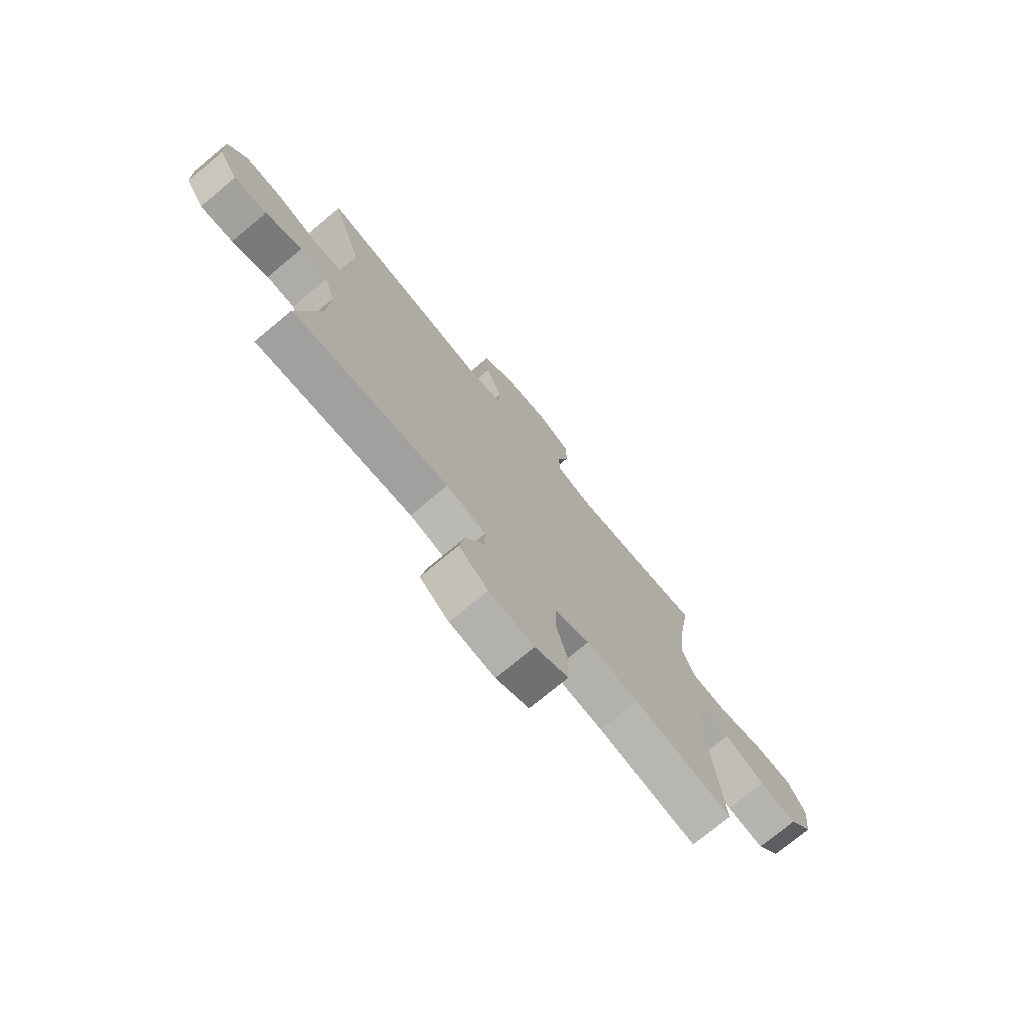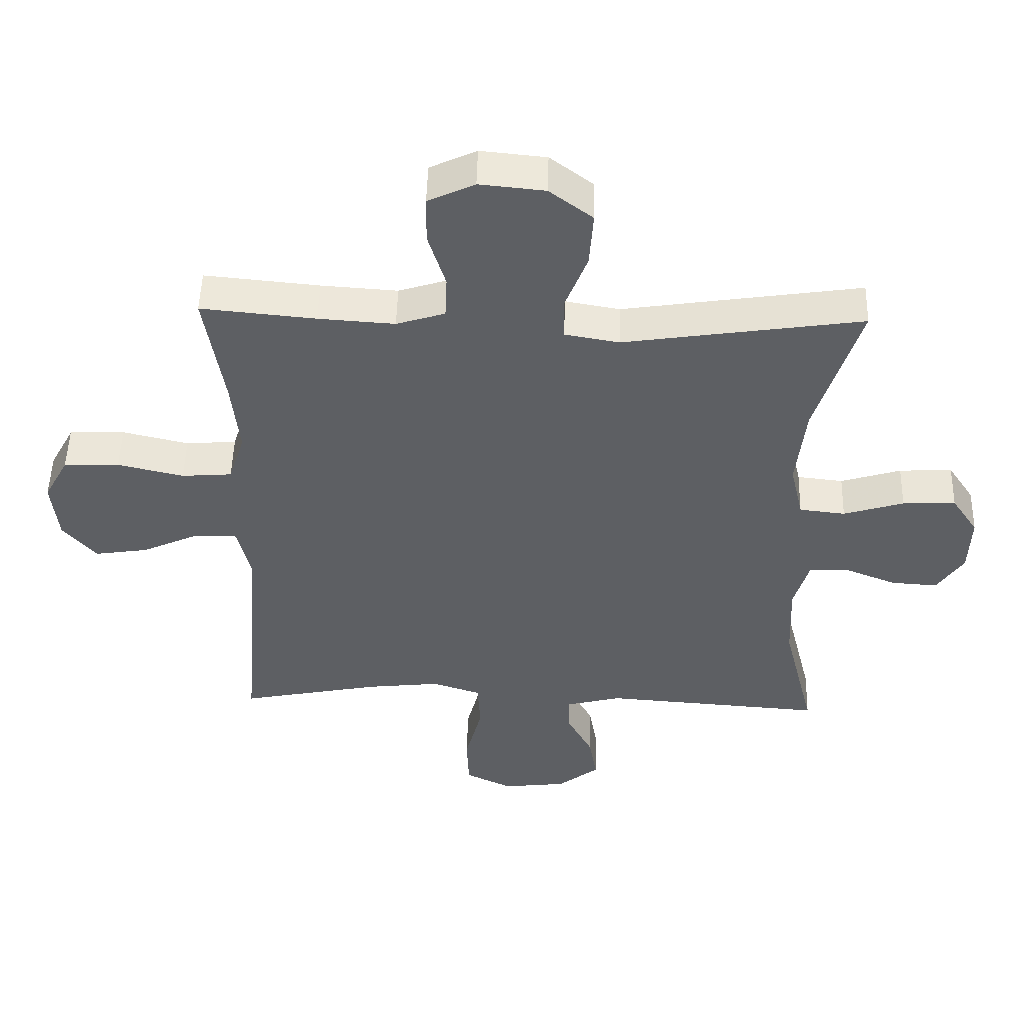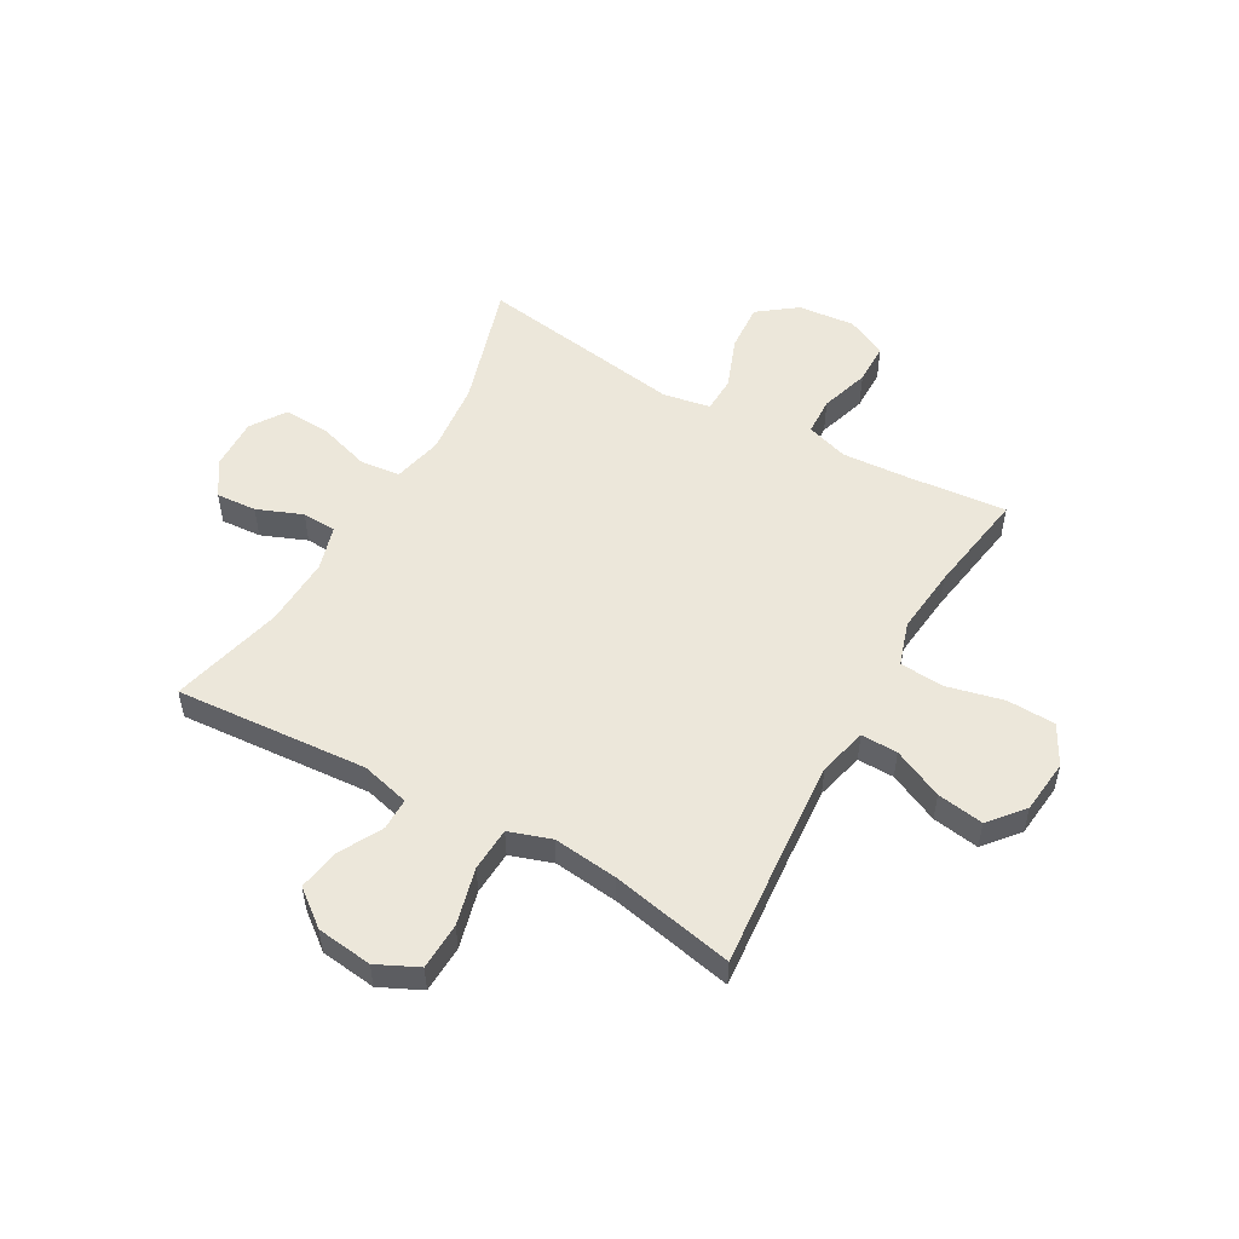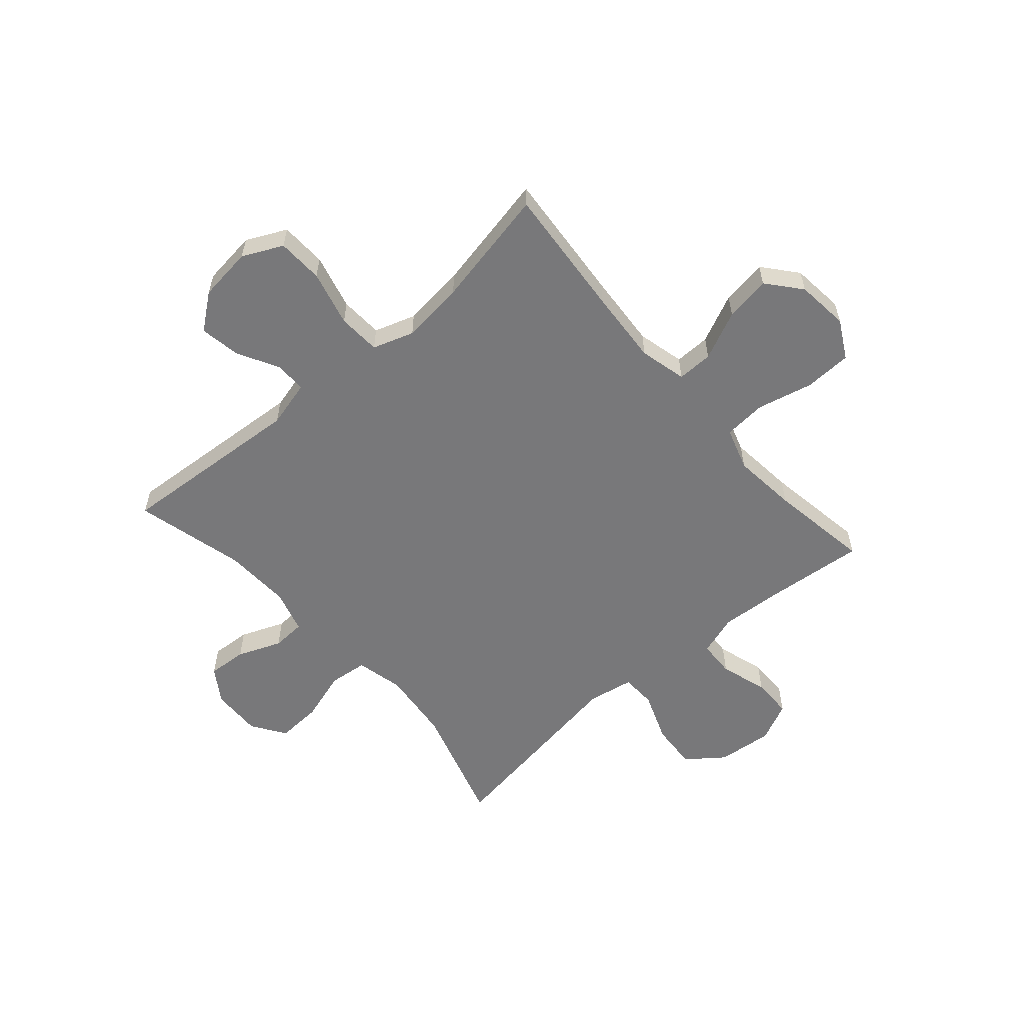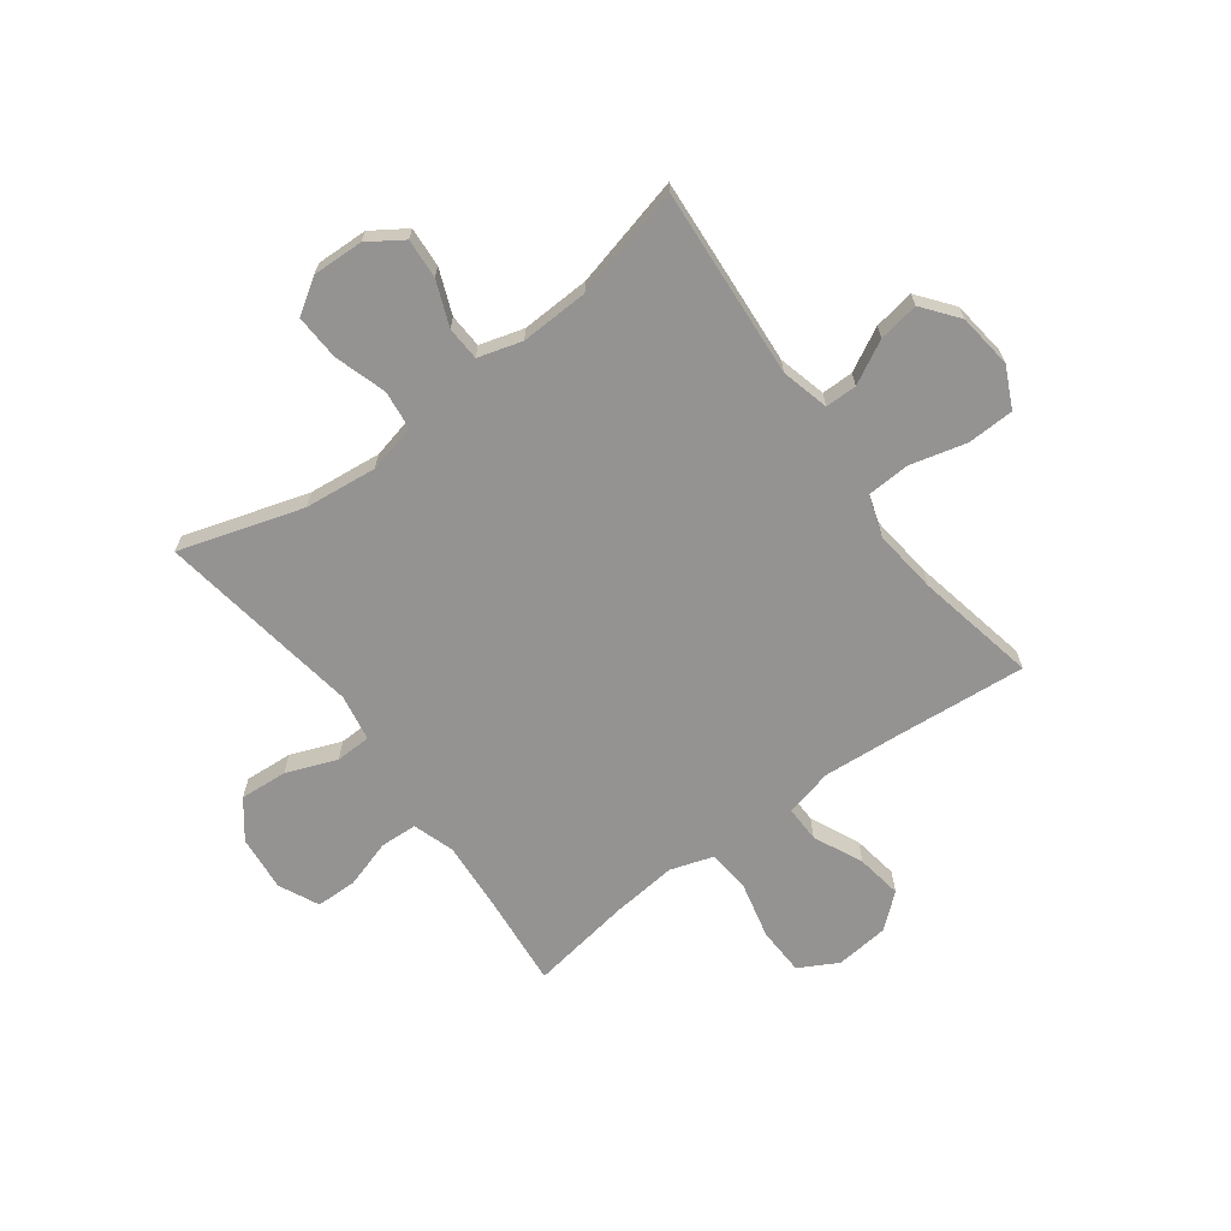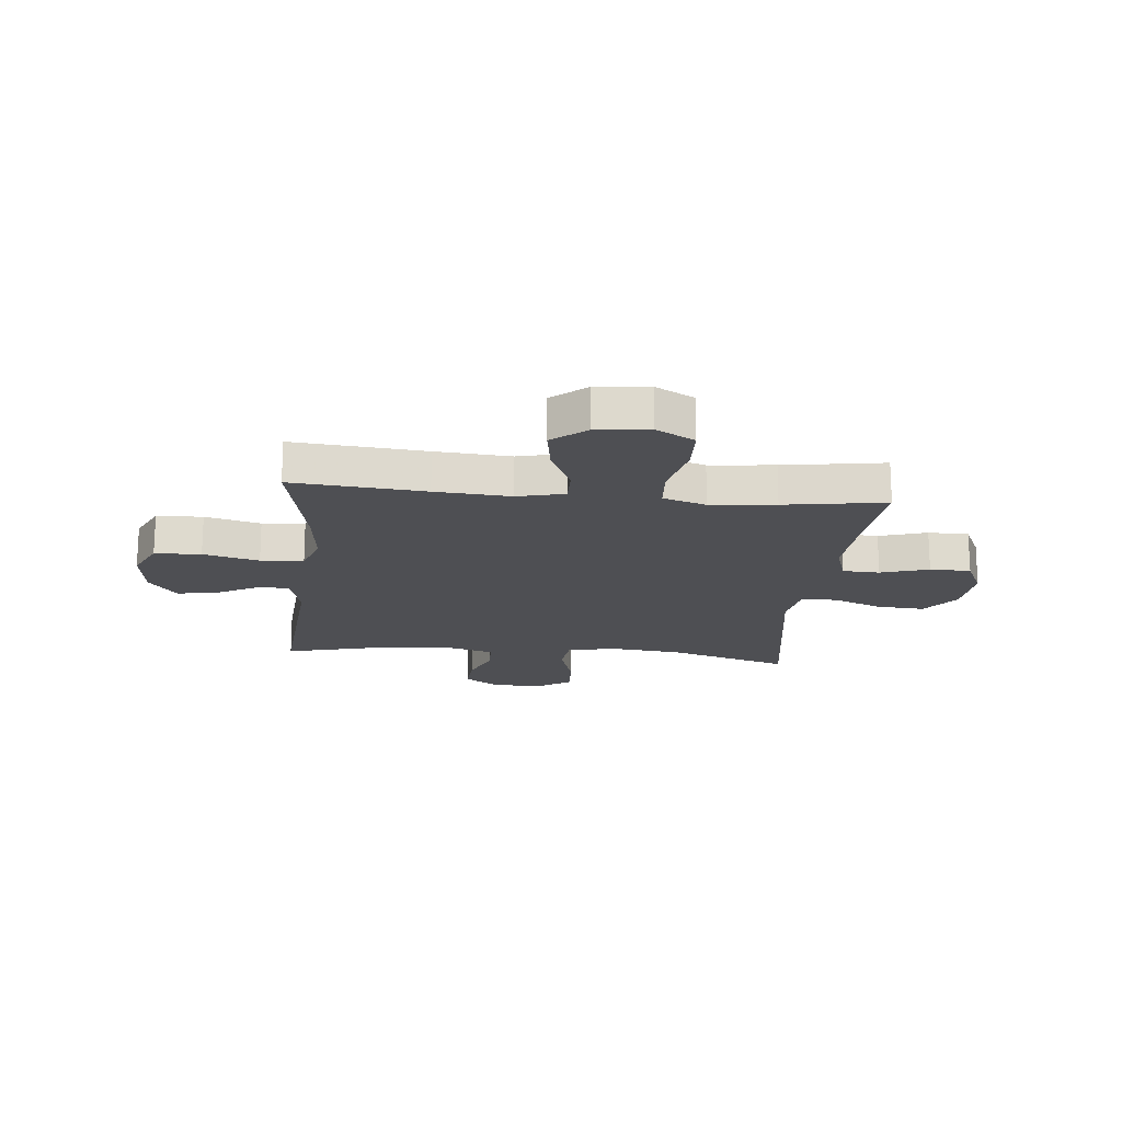
<metadata>
{"format":"obj","ext":"obj","renderer":"f3d","projection":"perspective","resolution":1024,"background":"white","views":[{"elev":-74.8,"azim":129.7,"up":"+Z"},{"elev":50.2,"azim":1.5,"up":"+Z"},{"elev":52.9,"azim":-150.5,"up":"+Y"},{"elev":-57.5,"azim":-138.9,"up":"+Y"},{"elev":-66.8,"azim":126.5,"up":"+Y"},{"elev":-18.1,"azim":-95.6,"up":"+Y"}]}
</metadata>
<code>
v -0.5 0.07 -0.5
v -0.479 0.07 -0.259
v -0.469 0.07 -0.123
v -0.49 0.07 -0.037
v -0.555 0.07 -0.038
v -0.644 0.07 -0.079
v -0.727 0.07 -0.092
v -0.778 0.07 -0.031
v -0.788 0.07 0.065
v -0.75 0.07 0.135
v -0.664 0.07 0.138
v -0.562 0.07 0.114
v -0.484 0.07 0.12
v -0.459 0.07 0.198
v -0.471 0.07 0.316
v -0.5 0.07 0.5
v -0.323 0.07 0.483
v -0.205 0.07 0.475
v -0.13 0.07 0.499
v -0.127 0.07 0.566
v -0.154 0.07 0.653
v -0.153 0.07 0.727
v -0.081 0.07 0.761
v 0.02 0.07 0.751
v 0.087 0.07 0.7
v 0.081 0.07 0.614
v 0.046 0.07 0.523
v 0.048 0.07 0.459
v 0.132 0.07 0.444
v 0.262 0.07 0.464
v 0.5 0.07 0.5
v 0.432 0.07 0.278
v 0.418 0.07 0.147
v 0.438 0.07 0.06
v 0.509 0.07 0.052
v 0.602 0.07 0.081
v 0.684 0.07 0.085
v 0.725 0.07 0.023
v 0.722 0.07 -0.069
v 0.681 0.07 -0.131
v 0.609 0.07 -0.126
v 0.529 0.07 -0.094
v 0.468 0.07 -0.097
v 0.445 0.07 -0.176
v 0.45 0.07 -0.299
v 0.5 0.07 -0.5
v 0.158 0.07 -0.475
v 0.072 0.07 -0.497
v 0.072 0.07 -0.554
v 0.113 0.07 -0.631
v 0.125 0.07 -0.704
v 0.061 0.07 -0.754
v -0.038 0.07 -0.766
v -0.111 0.07 -0.731
v -0.114 0.07 -0.647
v -0.088 0.07 -0.546
v -0.092 0.07 -0.468
v -0.167 0.07 -0.443
v -0.282 0.07 -0.456
v -0.5 0 -0.5
v -0.479 0 -0.259
v -0.469 0 -0.123
v -0.49 0 -0.037
v -0.555 0 -0.038
v -0.644 0 -0.079
v -0.727 0 -0.092
v -0.778 0 -0.031
v -0.788 0 0.065
v -0.75 0 0.135
v -0.664 0 0.138
v -0.562 0 0.114
v -0.484 0 0.12
v -0.459 0 0.198
v -0.471 0 0.316
v -0.5 0 0.5
v -0.323 0 0.483
v -0.205 0 0.475
v -0.13 0 0.499
v -0.127 0 0.566
v -0.154 0 0.653
v -0.153 0 0.727
v -0.081 0 0.761
v 0.02 0 0.751
v 0.087 0 0.7
v 0.081 0 0.614
v 0.046 0 0.523
v 0.048 0 0.459
v 0.132 0 0.444
v 0.262 0 0.464
v 0.5 0 0.5
v 0.432 0 0.278
v 0.418 0 0.147
v 0.438 0 0.06
v 0.509 0 0.052
v 0.602 0 0.081
v 0.684 0 0.085
v 0.725 0 0.023
v 0.722 0 -0.069
v 0.681 0 -0.131
v 0.609 0 -0.126
v 0.529 0 -0.094
v 0.468 0 -0.097
v 0.445 0 -0.176
v 0.45 0 -0.299
v 0.5 0 -0.5
v 0.158 0 -0.475
v 0.072 0 -0.497
v 0.072 0 -0.554
v 0.113 0 -0.631
v 0.125 0 -0.704
v 0.061 0 -0.754
v -0.038 0 -0.766
v -0.111 0 -0.731
v -0.114 0 -0.647
v -0.088 0 -0.546
v -0.092 0 -0.468
v -0.167 0 -0.443
v -0.282 0 -0.456
f 54 55 56
f 53 54 56
f 52 53 56
f 51 52 56
f 50 51 56
f 49 50 56
f 48 49 56 57
f 47 48 57 58
f 45 46 47 58
f 40 41 42
f 39 40 42
f 38 39 42
f 37 38 42
f 36 37 42
f 35 36 42
f 34 35 42 43
f 33 34 43 44
f 29 30 31 32
f 28 29 32 33
f 25 26 27
f 24 25 27
f 23 24 27
f 22 23 27
f 21 22 27
f 20 21 27
f 19 20 27 28
f 45 58 59
f 44 45 59
f 33 44 59
f 28 33 59
f 19 28 59
f 18 19 59
f 10 11 12
f 9 10 12
f 8 9 12
f 7 8 12
f 6 7 12
f 5 6 12
f 4 5 12 13
f 3 4 13 14
f 59 1 2
f 18 59 2
f 17 18 2
f 15 16 17
f 14 15 17
f 3 14 17
f 2 3 17
f 115 114 113
f 115 113 112
f 115 112 111
f 115 111 110
f 115 110 109
f 115 109 108
f 116 115 108 107
f 117 116 107 106
f 117 106 105 104
f 101 100 99
f 101 99 98
f 101 98 97
f 101 97 96
f 101 96 95
f 101 95 94
f 102 101 94 93
f 103 102 93 92
f 91 90 89 88
f 92 91 88 87
f 86 85 84
f 86 84 83
f 86 83 82
f 86 82 81
f 86 81 80
f 86 80 79
f 87 86 79 78
f 118 117 104
f 118 104 103
f 118 103 92
f 118 92 87
f 118 87 78
f 118 78 77
f 71 70 69
f 71 69 68
f 71 68 67
f 71 67 66
f 71 66 65
f 71 65 64
f 72 71 64 63
f 73 72 63 62
f 61 60 118
f 61 118 77
f 61 77 76
f 76 75 74
f 76 74 73
f 76 73 62
f 76 62 61
f 1 60 61 2
f 2 61 62 3
f 3 62 63 4
f 4 63 64 5
f 5 64 65 6
f 6 65 66 7
f 7 66 67 8
f 8 67 68 9
f 9 68 69 10
f 10 69 70 11
f 11 70 71 12
f 12 71 72 13
f 13 72 73 14
f 14 73 74 15
f 15 74 75 16
f 16 75 76 17
f 17 76 77 18
f 18 77 78 19
f 19 78 79 20
f 20 79 80 21
f 21 80 81 22
f 22 81 82 23
f 23 82 83 24
f 24 83 84 25
f 25 84 85 26
f 26 85 86 27
f 27 86 87 28
f 28 87 88 29
f 29 88 89 30
f 30 89 90 31
f 31 90 91 32
f 32 91 92 33
f 33 92 93 34
f 34 93 94 35
f 35 94 95 36
f 36 95 96 37
f 37 96 97 38
f 38 97 98 39
f 39 98 99 40
f 40 99 100 41
f 41 100 101 42
f 42 101 102 43
f 43 102 103 44
f 44 103 104 45
f 45 104 105 46
f 46 105 106 47
f 47 106 107 48
f 48 107 108 49
f 49 108 109 50
f 50 109 110 51
f 51 110 111 52
f 52 111 112 53
f 53 112 113 54
f 54 113 114 55
f 55 114 115 56
f 56 115 116 57
f 57 116 117 58
f 58 117 118 59
f 59 118 60 1

</code>
